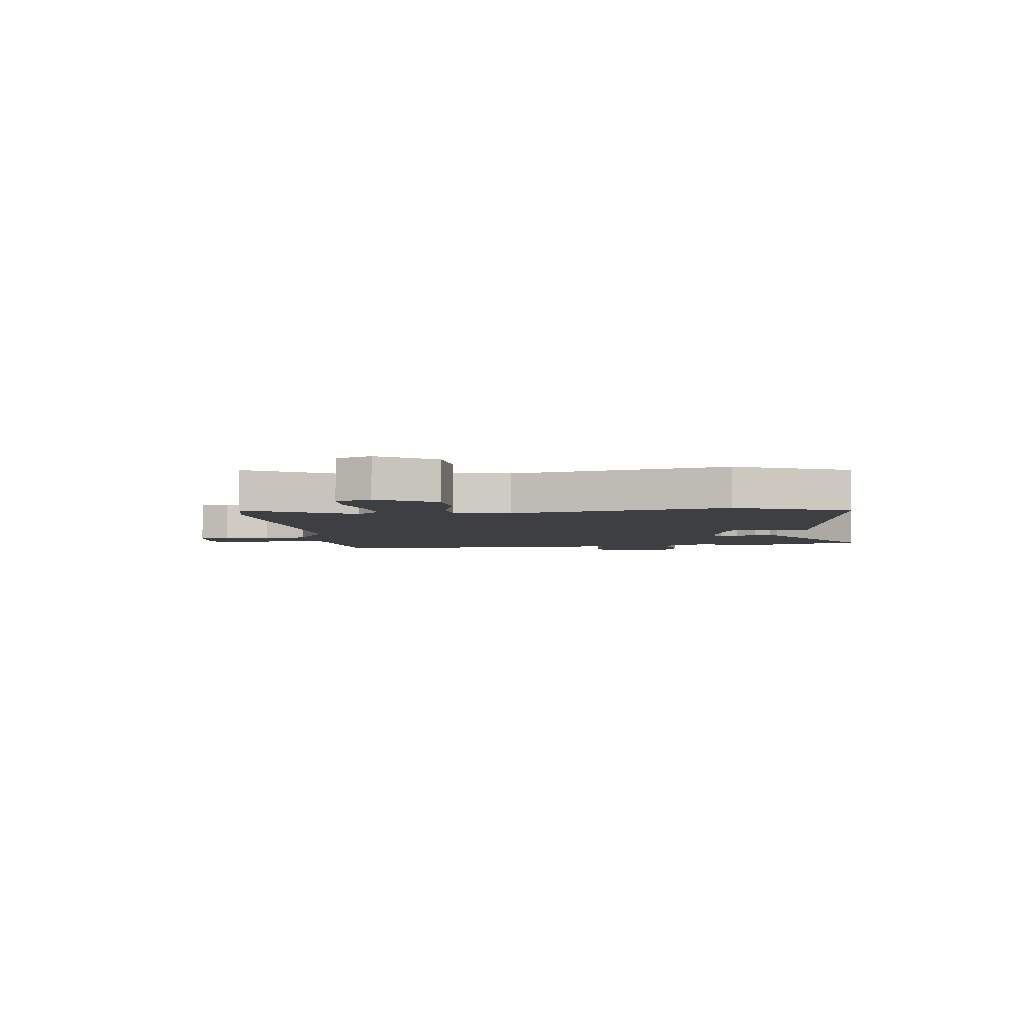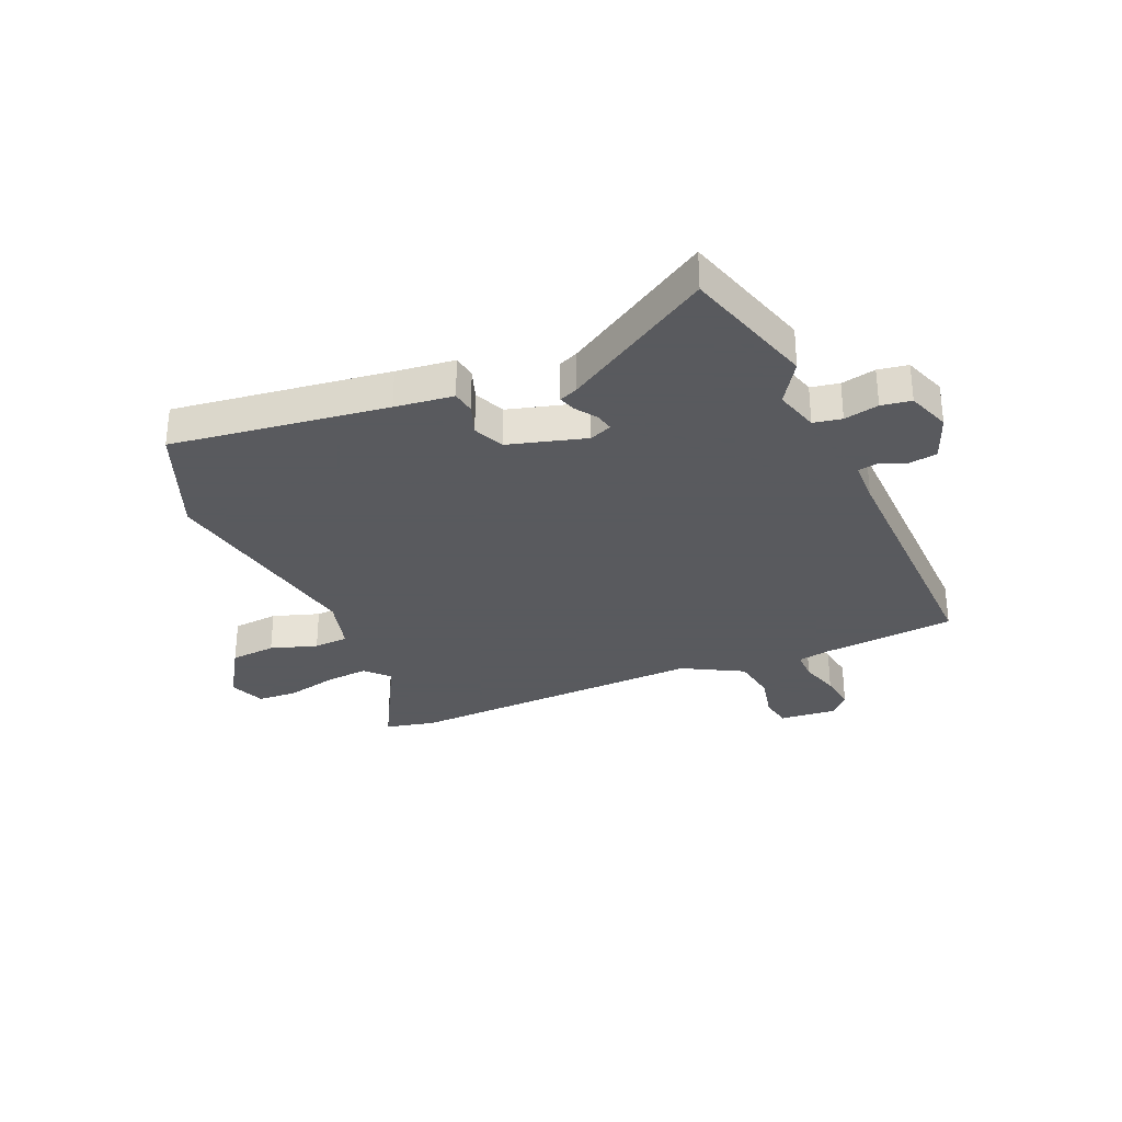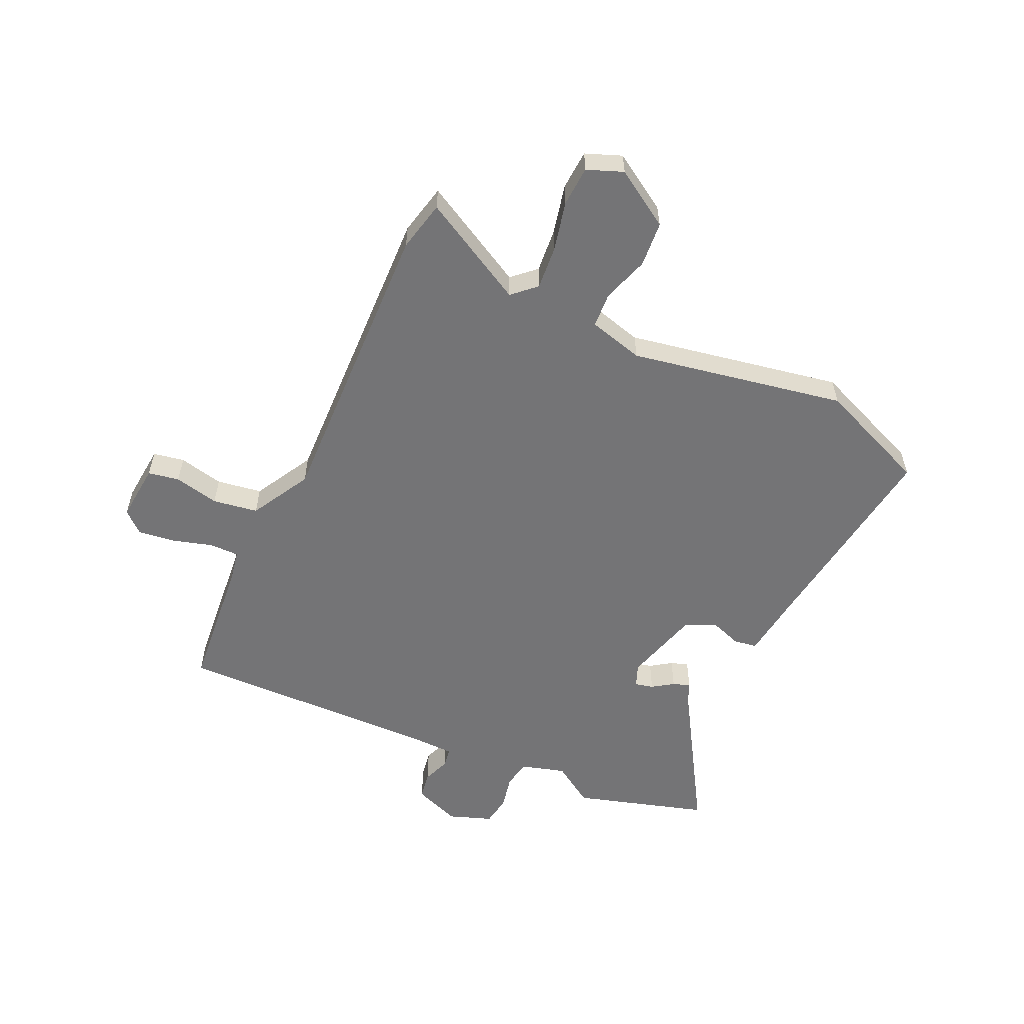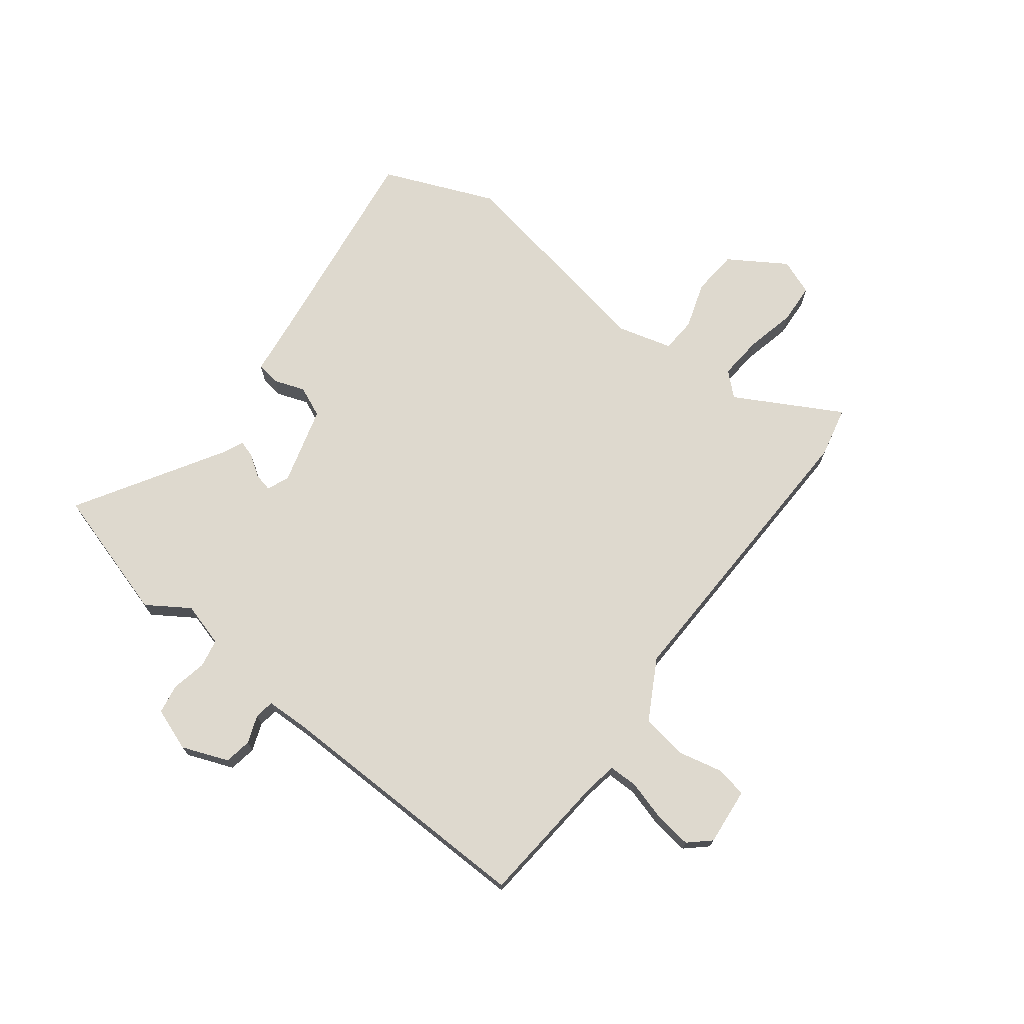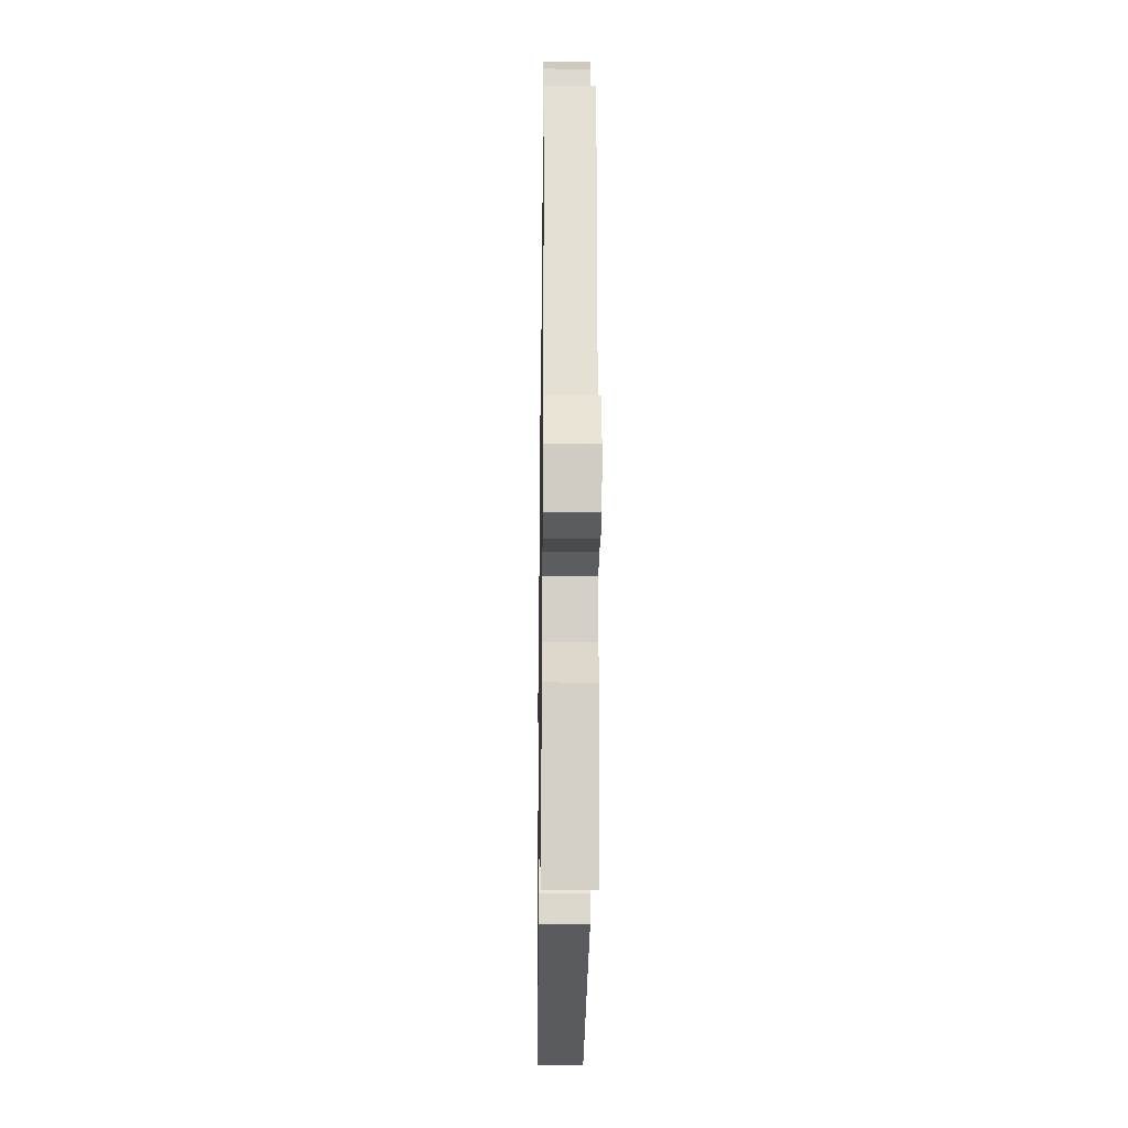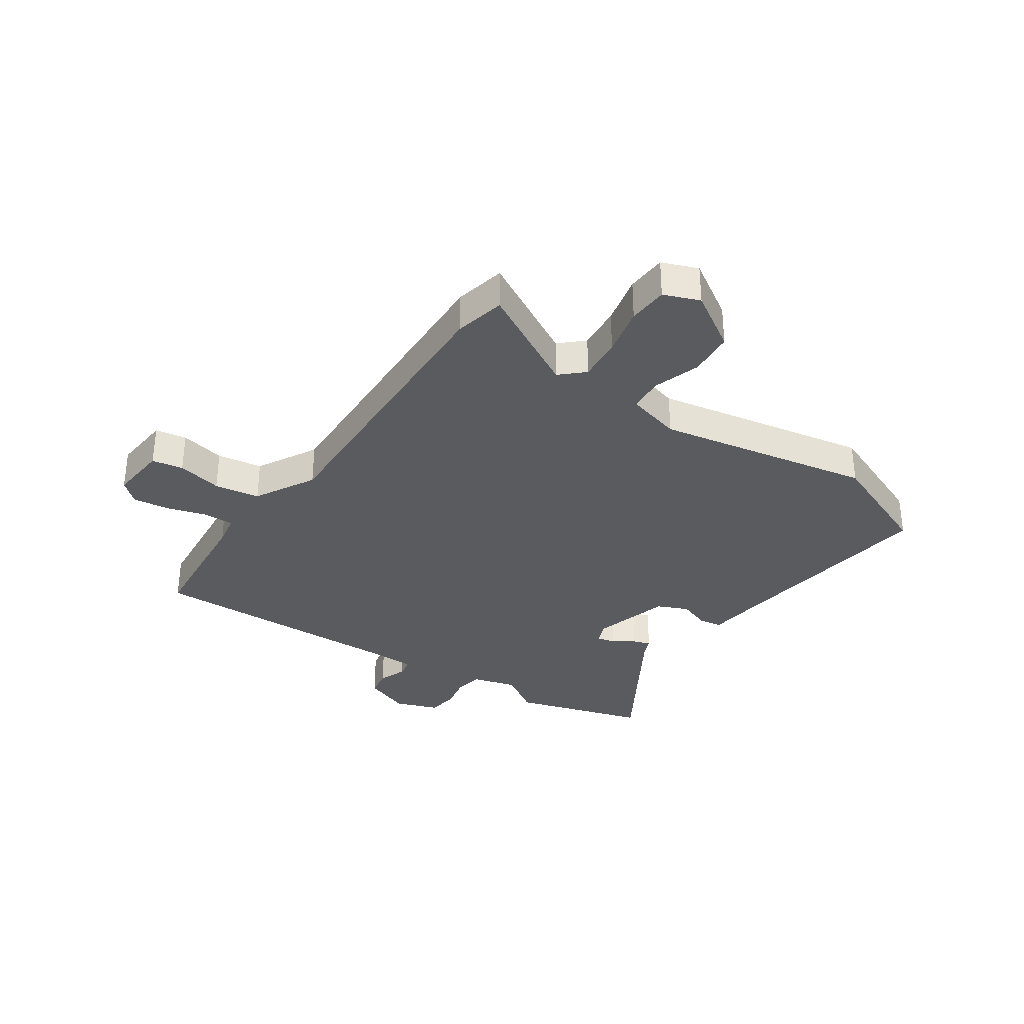
<metadata>
{"format":"obj","ext":"obj","renderer":"f3d","projection":"perspective","resolution":1024,"background":"white","views":[{"elev":-4.3,"azim":96.5,"up":"+Y"},{"elev":-31.2,"azim":-157.5,"up":"+Y"},{"elev":-56.3,"azim":64.4,"up":"+Y"},{"elev":71.5,"azim":-53.6,"up":"+Y"},{"elev":-26.5,"azim":-90.8,"up":"+Z"},{"elev":-33.3,"azim":54.9,"up":"+Y"}]}
</metadata>
<code>
v 0.554 0.07 -0.363
v 0.474 0.07 -0.566
v 0.086 0.07 -0.52
v -0.019 0.07 -0.509
v -0.026 0.07 -0.467
v -0.007 0.07 -0.411
v -0.032 0.07 -0.356
v -0.172 0.07 -0.319
v -0.212 0.07 -0.336
v -0.204 0.07 -0.369
v -0.178 0.07 -0.406
v -0.167 0.07 -0.437
v -0.201 0.07 -0.452
v -0.463 0.07 -0.617
v -0.538 0.07 -0.379
v -0.49 0.07 -0.303
v -0.514 0.07 -0.224
v -0.565 0.07 -0.215
v -0.627 0.07 -0.229
v -0.681 0.07 -0.221
v -0.71 0.07 -0.144
v -0.679 0.07 -0.06
v -0.63 0.07 -0.051
v -0.58 0.07 -0.069
v -0.545 0.07 -0.063
v -0.544 0.07 0.015
v -0.561 0.07 0.491
v -0.319 0.07 0.517
v -0.263 0.07 0.528
v -0.264 0.07 0.581
v -0.286 0.07 0.652
v -0.296 0.07 0.719
v -0.262 0.07 0.758
v -0.158 0.07 0.75
v -0.147 0.07 0.694
v -0.164 0.07 0.613
v -0.15 0.07 0.532
v -0.041 0.07 0.474
v 0.499 0.07 0.5
v 0.59 0.07 0.481
v 0.489 0.07 0.29
v 0.528 0.07 0.249
v 0.607 0.07 0.257
v 0.696 0.07 0.279
v 0.768 0.07 0.276
v 0.794 0.07 0.212
v 0.731 0.07 0.109
v 0.649 0.07 0.101
v 0.565 0.07 0.127
v 0.502 0.07 0.122
v 0.477 0.07 0.023
v 0.554 0 -0.363
v 0.474 0 -0.566
v 0.086 0 -0.52
v -0.019 0 -0.509
v -0.026 0 -0.467
v -0.007 0 -0.411
v -0.032 0 -0.356
v -0.172 0 -0.319
v -0.212 0 -0.336
v -0.204 0 -0.369
v -0.178 0 -0.406
v -0.167 0 -0.437
v -0.201 0 -0.452
v -0.463 0 -0.617
v -0.538 0 -0.379
v -0.49 0 -0.303
v -0.514 0 -0.224
v -0.565 0 -0.215
v -0.627 0 -0.229
v -0.681 0 -0.221
v -0.71 0 -0.144
v -0.679 0 -0.06
v -0.63 0 -0.051
v -0.58 0 -0.069
v -0.545 0 -0.063
v -0.544 0 0.015
v -0.561 0 0.491
v -0.319 0 0.517
v -0.263 0 0.528
v -0.264 0 0.581
v -0.286 0 0.652
v -0.296 0 0.719
v -0.262 0 0.758
v -0.158 0 0.75
v -0.147 0 0.694
v -0.164 0 0.613
v -0.15 0 0.532
v -0.041 0 0.474
v 0.499 0 0.5
v 0.59 0 0.481
v 0.489 0 0.29
v 0.528 0 0.249
v 0.607 0 0.257
v 0.696 0 0.279
v 0.768 0 0.276
v 0.794 0 0.212
v 0.731 0 0.109
v 0.649 0 0.101
v 0.565 0 0.127
v 0.502 0 0.122
v 0.477 0 0.023
f 47 48 49
f 46 47 49
f 45 46 49
f 44 45 49
f 43 44 49
f 42 43 49 50
f 41 42 50 51
f 38 39 40 41
f 34 35 36
f 33 34 36
f 32 33 36
f 31 32 36
f 30 31 36
f 29 30 36 37
f 28 29 37 38
f 38 41 51
f 28 38 51
f 27 28 51
f 26 27 51
f 22 23 24
f 21 22 24
f 20 21 24
f 19 20 24
f 18 19 24
f 17 18 24 25
f 13 14 15 16
f 17 25 26
f 16 17 26
f 13 16 26
f 12 13 26
f 11 12 26
f 10 11 26
f 3 4 5 6
f 3 6 7
f 2 3 7
f 1 2 7
f 51 1 7 8
f 9 10 26
f 8 9 26 51
f 100 99 98
f 100 98 97
f 100 97 96
f 100 96 95
f 100 95 94
f 101 100 94 93
f 102 101 93 92
f 92 91 90 89
f 87 86 85
f 87 85 84
f 87 84 83
f 87 83 82
f 87 82 81
f 88 87 81 80
f 89 88 80 79
f 102 92 89
f 102 89 79
f 102 79 78
f 102 78 77
f 75 74 73
f 75 73 72
f 75 72 71
f 75 71 70
f 75 70 69
f 76 75 69 68
f 67 66 65 64
f 77 76 68
f 77 68 67
f 77 67 64
f 77 64 63
f 77 63 62
f 77 62 61
f 57 56 55 54
f 58 57 54
f 58 54 53
f 58 53 52
f 59 58 52 102
f 77 61 60
f 102 77 60 59
f 1 52 53 2
f 2 53 54 3
f 3 54 55 4
f 4 55 56 5
f 5 56 57 6
f 6 57 58 7
f 7 58 59 8
f 8 59 60 9
f 9 60 61 10
f 10 61 62 11
f 11 62 63 12
f 12 63 64 13
f 13 64 65 14
f 14 65 66 15
f 15 66 67 16
f 16 67 68 17
f 17 68 69 18
f 18 69 70 19
f 19 70 71 20
f 20 71 72 21
f 21 72 73 22
f 22 73 74 23
f 23 74 75 24
f 24 75 76 25
f 25 76 77 26
f 26 77 78 27
f 27 78 79 28
f 28 79 80 29
f 29 80 81 30
f 30 81 82 31
f 31 82 83 32
f 32 83 84 33
f 33 84 85 34
f 34 85 86 35
f 35 86 87 36
f 36 87 88 37
f 37 88 89 38
f 38 89 90 39
f 39 90 91 40
f 40 91 92 41
f 41 92 93 42
f 42 93 94 43
f 43 94 95 44
f 44 95 96 45
f 45 96 97 46
f 46 97 98 47
f 47 98 99 48
f 48 99 100 49
f 49 100 101 50
f 50 101 102 51
f 51 102 52 1

</code>
